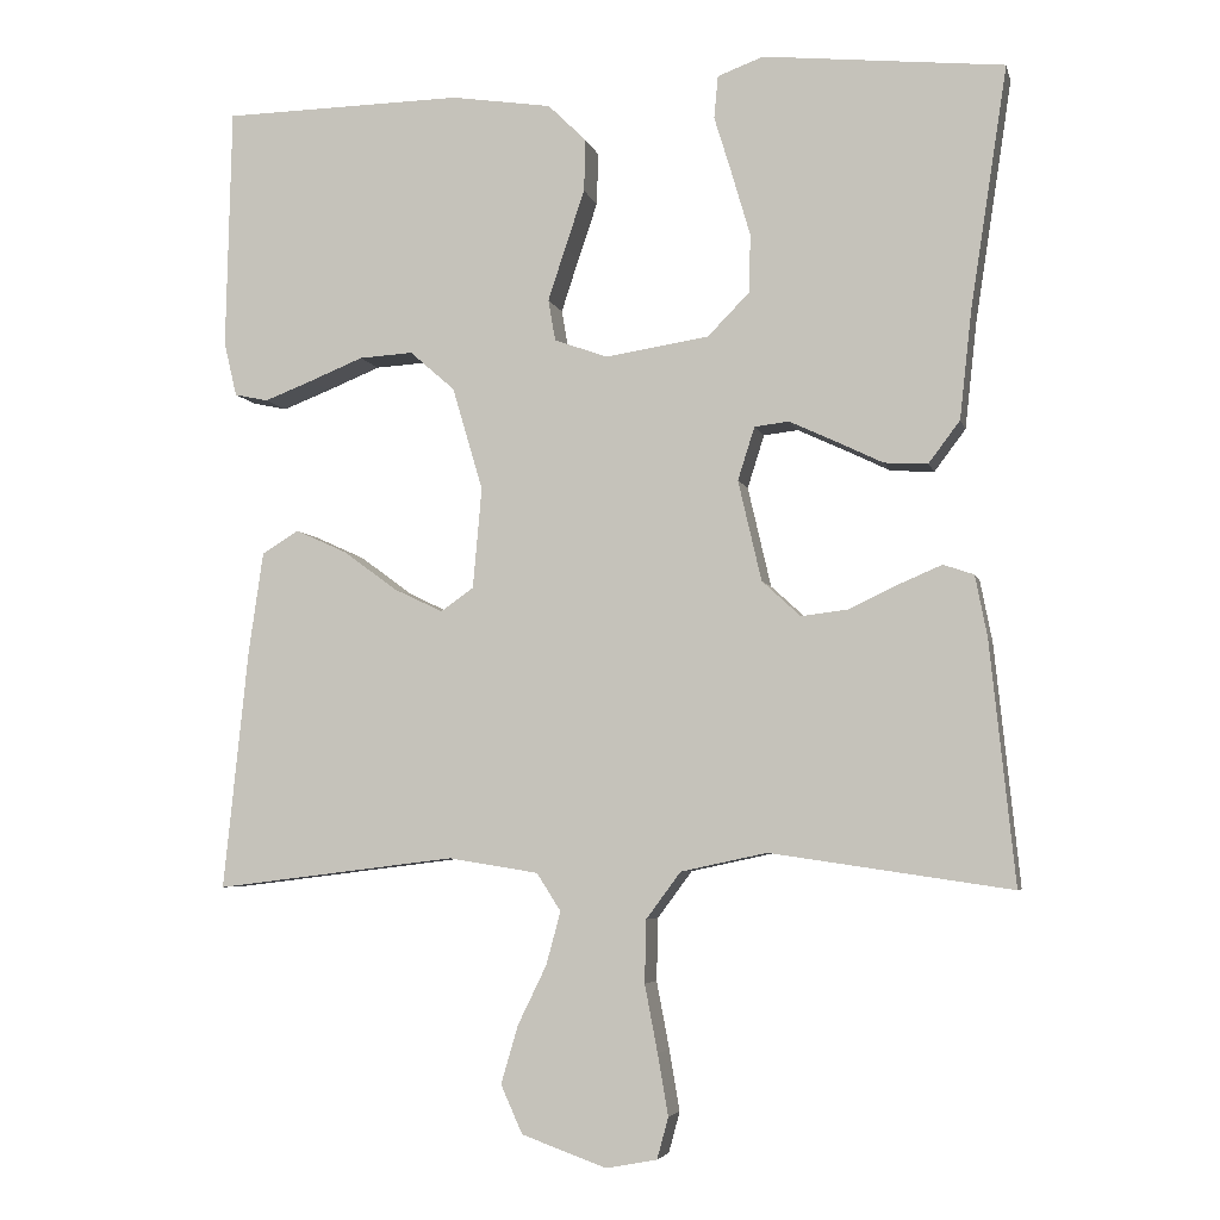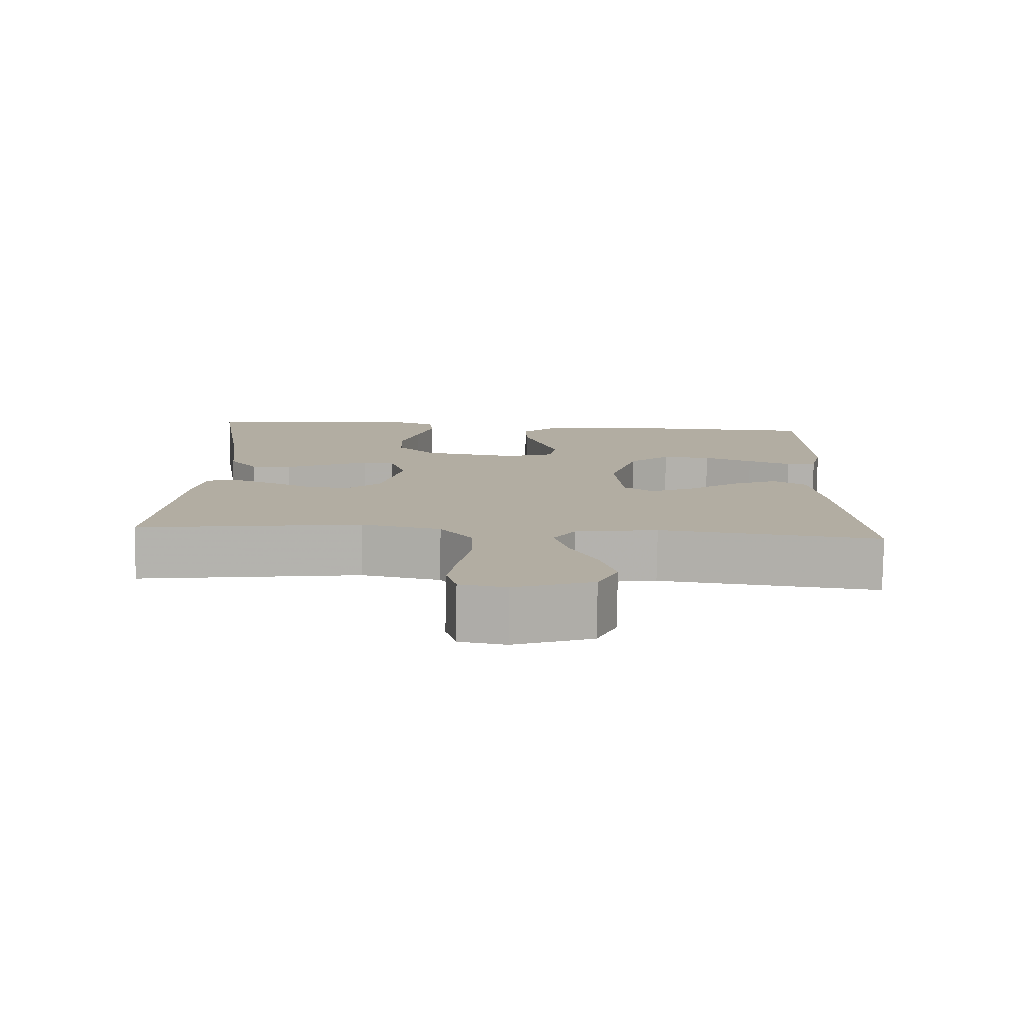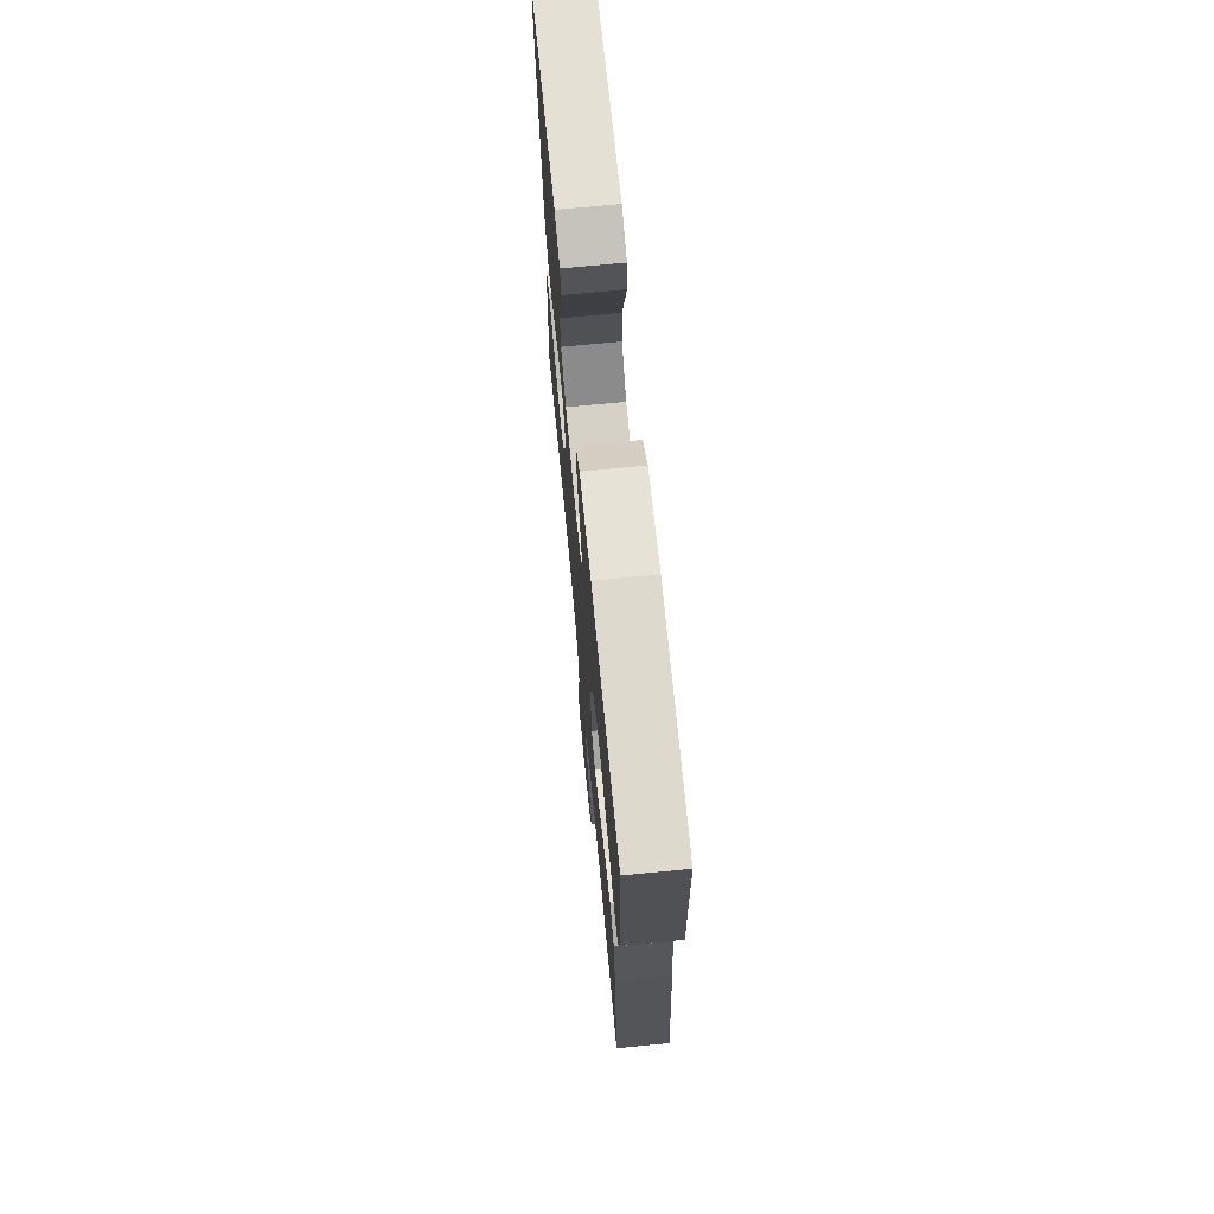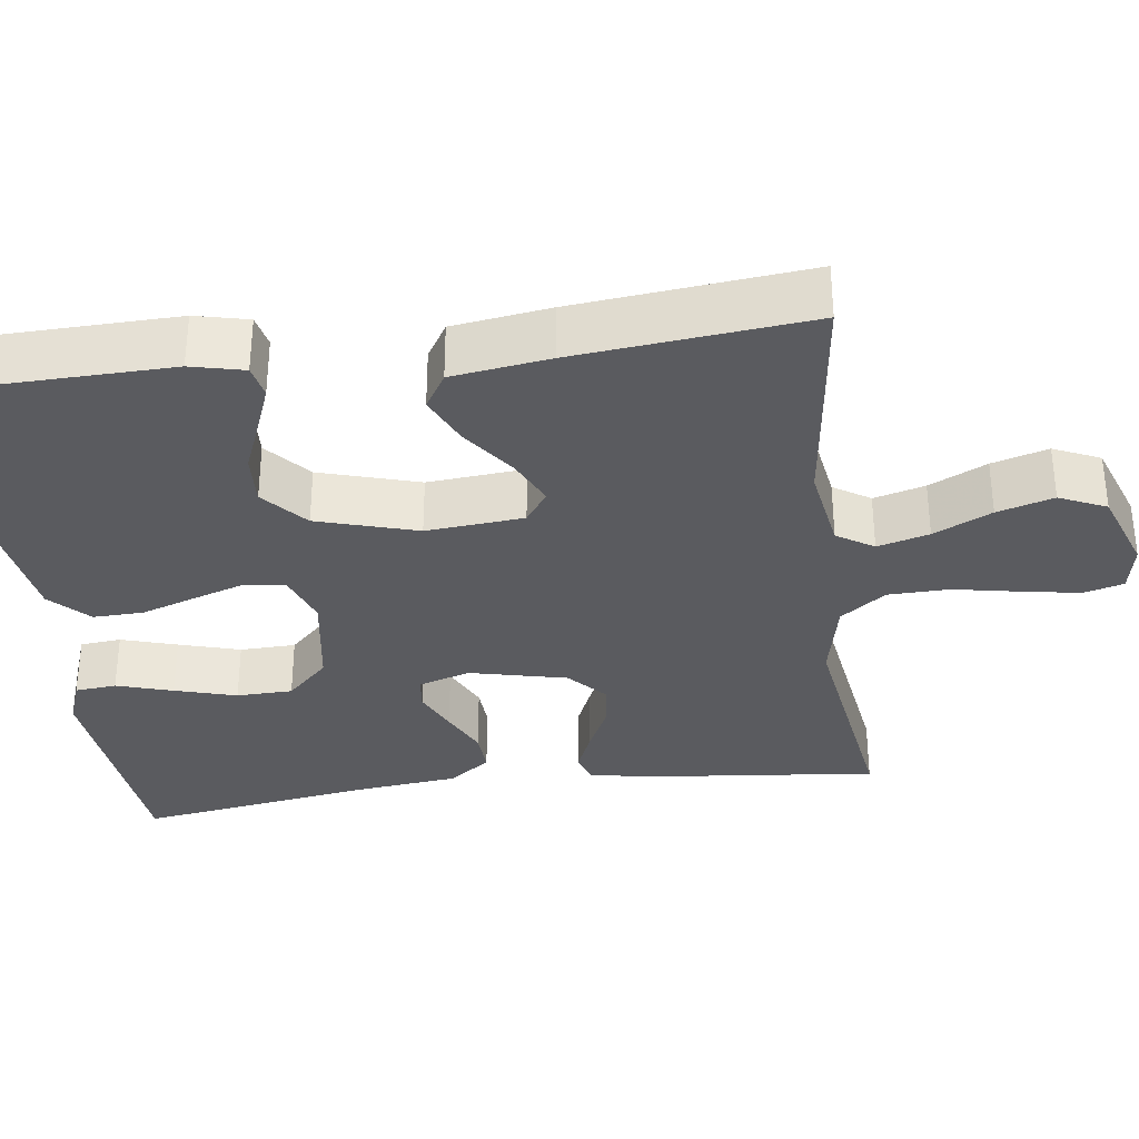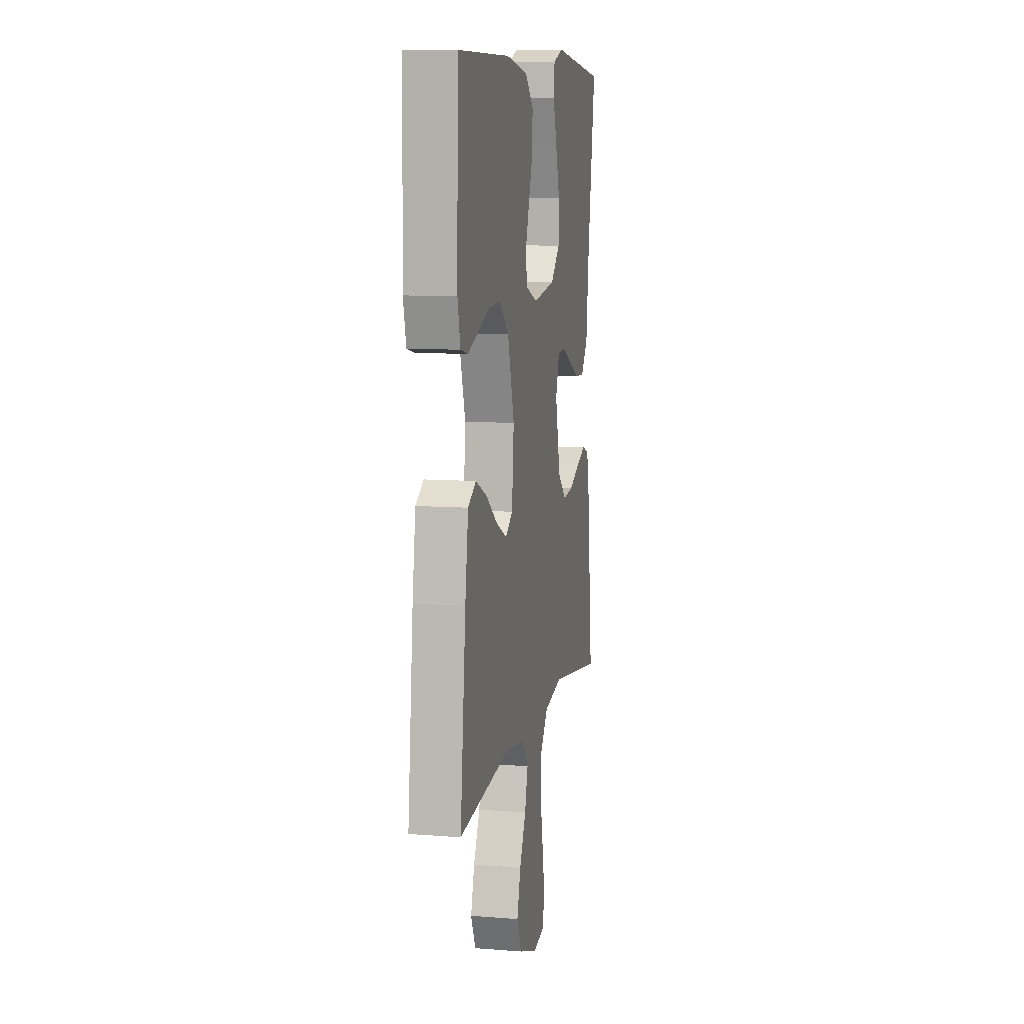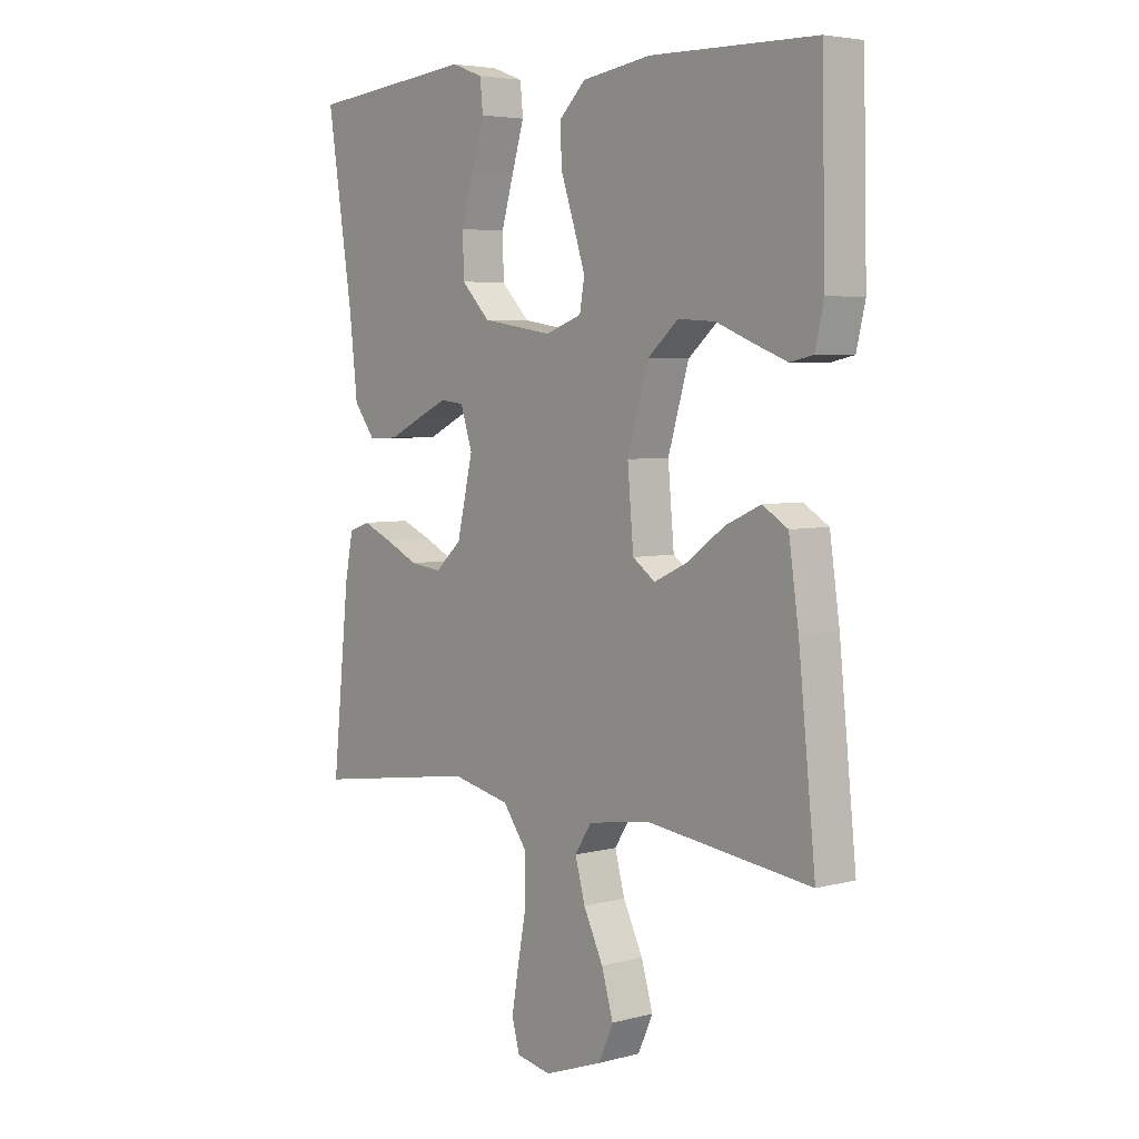
<metadata>
{"format":"obj","ext":"obj","renderer":"f3d","projection":"perspective","resolution":1024,"background":"white","views":[{"elev":-5.1,"azim":-167.0,"up":"+Z"},{"elev":-79.6,"azim":-0.9,"up":"+Z"},{"elev":71.0,"azim":84.5,"up":"+Z"},{"elev":-33.3,"azim":97.5,"up":"+Y"},{"elev":9.3,"azim":101.7,"up":"+Z"},{"elev":4.8,"azim":50.0,"up":"+Z"}]}
</metadata>
<code>
v 0.5 0.07 0.5
v 0.507 0.07 0.2
v 0.491 0.07 0.132
v 0.449 0.07 0.123
v 0.389 0.07 0.146
v 0.322 0.07 0.173
v 0.255 0.07 0.177
v 0.199 0.07 0.128
v 0.161 0.07 0
v 0.172 0.07 -0.125
v 0.213 0.07 -0.154
v 0.274 0.07 -0.125
v 0.341 0.07 -0.076
v 0.405 0.07 -0.047
v 0.451 0.07 -0.075
v 0.469 0.07 -0.2
v 0.5 0.07 -0.5
v 0.2 0.07 -0.463
v 0.088 0.07 -0.481
v 0.058 0.07 -0.528
v 0.076 0.07 -0.594
v 0.112 0.07 -0.668
v 0.133 0.07 -0.74
v 0.106 0.07 -0.8
v 0 0.07 -0.838
v -0.063 0.07 -0.826
v -0.077 0.07 -0.775
v -0.064 0.07 -0.699
v -0.048 0.07 -0.615
v -0.05 0.07 -0.537
v -0.093 0.07 -0.479
v -0.2 0.07 -0.456
v -0.5 0.07 -0.5
v -0.469 0.07 -0.2
v -0.454 0.07 -0.123
v -0.416 0.07 -0.11
v -0.362 0.07 -0.133
v -0.301 0.07 -0.162
v -0.243 0.07 -0.169
v -0.195 0.07 -0.125
v -0.166 0.07 0
v -0.187 0.07 0.066
v -0.23 0.07 0.071
v -0.286 0.07 0.045
v -0.346 0.07 0.016
v -0.4 0.07 0.013
v -0.439 0.07 0.065
v -0.454 0.07 0.2
v -0.5 0.07 0.5
v -0.2 0.07 0.531
v -0.143 0.07 0.51
v -0.138 0.07 0.457
v -0.16 0.07 0.385
v -0.183 0.07 0.306
v -0.181 0.07 0.234
v -0.129 0.07 0.181
v 0 0.07 0.161
v 0.066 0.07 0.185
v 0.075 0.07 0.236
v 0.053 0.07 0.303
v 0.029 0.07 0.374
v 0.027 0.07 0.439
v 0.075 0.07 0.486
v 0.2 0.07 0.505
v 0.5 0 0.5
v 0.507 0 0.2
v 0.491 0 0.132
v 0.449 0 0.123
v 0.389 0 0.146
v 0.322 0 0.173
v 0.255 0 0.177
v 0.199 0 0.128
v 0.161 0 0
v 0.172 0 -0.125
v 0.213 0 -0.154
v 0.274 0 -0.125
v 0.341 0 -0.076
v 0.405 0 -0.047
v 0.451 0 -0.075
v 0.469 0 -0.2
v 0.5 0 -0.5
v 0.2 0 -0.463
v 0.088 0 -0.481
v 0.058 0 -0.528
v 0.076 0 -0.594
v 0.112 0 -0.668
v 0.133 0 -0.74
v 0.106 0 -0.8
v 0 0 -0.838
v -0.063 0 -0.826
v -0.077 0 -0.775
v -0.064 0 -0.699
v -0.048 0 -0.615
v -0.05 0 -0.537
v -0.093 0 -0.479
v -0.2 0 -0.456
v -0.5 0 -0.5
v -0.469 0 -0.2
v -0.454 0 -0.123
v -0.416 0 -0.11
v -0.362 0 -0.133
v -0.301 0 -0.162
v -0.243 0 -0.169
v -0.195 0 -0.125
v -0.166 0 0
v -0.187 0 0.066
v -0.23 0 0.071
v -0.286 0 0.045
v -0.346 0 0.016
v -0.4 0 0.013
v -0.439 0 0.065
v -0.454 0 0.2
v -0.5 0 0.5
v -0.2 0 0.531
v -0.143 0 0.51
v -0.138 0 0.457
v -0.16 0 0.385
v -0.183 0 0.306
v -0.181 0 0.234
v -0.129 0 0.181
v 0 0 0.161
v 0.066 0 0.185
v 0.075 0 0.236
v 0.053 0 0.303
v 0.029 0 0.374
v 0.027 0 0.439
v 0.075 0 0.486
v 0.2 0 0.505
f 4 5 6
f 3 4 6
f 2 3 6
f 1 2 6
f 64 1 6
f 63 64 6
f 62 63 6
f 61 62 6
f 60 61 6
f 59 60 6 7
f 58 59 7 8
f 57 58 8 9
f 56 57 9 10
f 51 52 53
f 50 51 53
f 49 50 53
f 48 49 53
f 48 53 54
f 47 48 54
f 46 47 54
f 45 46 54
f 44 45 54
f 43 44 54 55
f 36 37 38
f 35 36 38
f 34 35 38
f 33 34 38
f 32 33 38
f 31 32 38 39
f 30 31 39 40
f 27 28 29
f 26 27 29
f 25 26 29
f 24 25 29
f 23 24 29
f 22 23 29
f 21 22 29
f 20 21 29 30
f 30 40 41
f 20 30 41
f 19 20 41
f 16 17 18
f 15 16 18
f 14 15 18
f 13 14 18
f 12 13 18
f 11 12 18 19
f 42 43 55 56
f 42 56 10
f 19 41 42
f 11 19 42
f 10 11 42
f 70 69 68
f 70 68 67
f 70 67 66
f 70 66 65
f 70 65 128
f 70 128 127
f 70 127 126
f 70 126 125
f 70 125 124
f 71 70 124 123
f 72 71 123 122
f 73 72 122 121
f 74 73 121 120
f 117 116 115
f 117 115 114
f 117 114 113
f 117 113 112
f 118 117 112
f 118 112 111
f 118 111 110
f 118 110 109
f 118 109 108
f 119 118 108 107
f 102 101 100
f 102 100 99
f 102 99 98
f 102 98 97
f 102 97 96
f 103 102 96 95
f 104 103 95 94
f 93 92 91
f 93 91 90
f 93 90 89
f 93 89 88
f 93 88 87
f 93 87 86
f 93 86 85
f 94 93 85 84
f 105 104 94
f 105 94 84
f 105 84 83
f 82 81 80
f 82 80 79
f 82 79 78
f 82 78 77
f 82 77 76
f 83 82 76 75
f 120 119 107 106
f 74 120 106
f 106 105 83
f 106 83 75
f 106 75 74
f 1 65 66 2
f 2 66 67 3
f 3 67 68 4
f 4 68 69 5
f 5 69 70 6
f 6 70 71 7
f 7 71 72 8
f 8 72 73 9
f 9 73 74 10
f 10 74 75 11
f 11 75 76 12
f 12 76 77 13
f 13 77 78 14
f 14 78 79 15
f 15 79 80 16
f 16 80 81 17
f 17 81 82 18
f 18 82 83 19
f 19 83 84 20
f 20 84 85 21
f 21 85 86 22
f 22 86 87 23
f 23 87 88 24
f 24 88 89 25
f 25 89 90 26
f 26 90 91 27
f 27 91 92 28
f 28 92 93 29
f 29 93 94 30
f 30 94 95 31
f 31 95 96 32
f 32 96 97 33
f 33 97 98 34
f 34 98 99 35
f 35 99 100 36
f 36 100 101 37
f 37 101 102 38
f 38 102 103 39
f 39 103 104 40
f 40 104 105 41
f 41 105 106 42
f 42 106 107 43
f 43 107 108 44
f 44 108 109 45
f 45 109 110 46
f 46 110 111 47
f 47 111 112 48
f 48 112 113 49
f 49 113 114 50
f 50 114 115 51
f 51 115 116 52
f 52 116 117 53
f 53 117 118 54
f 54 118 119 55
f 55 119 120 56
f 56 120 121 57
f 57 121 122 58
f 58 122 123 59
f 59 123 124 60
f 60 124 125 61
f 61 125 126 62
f 62 126 127 63
f 63 127 128 64
f 64 128 65 1

</code>
